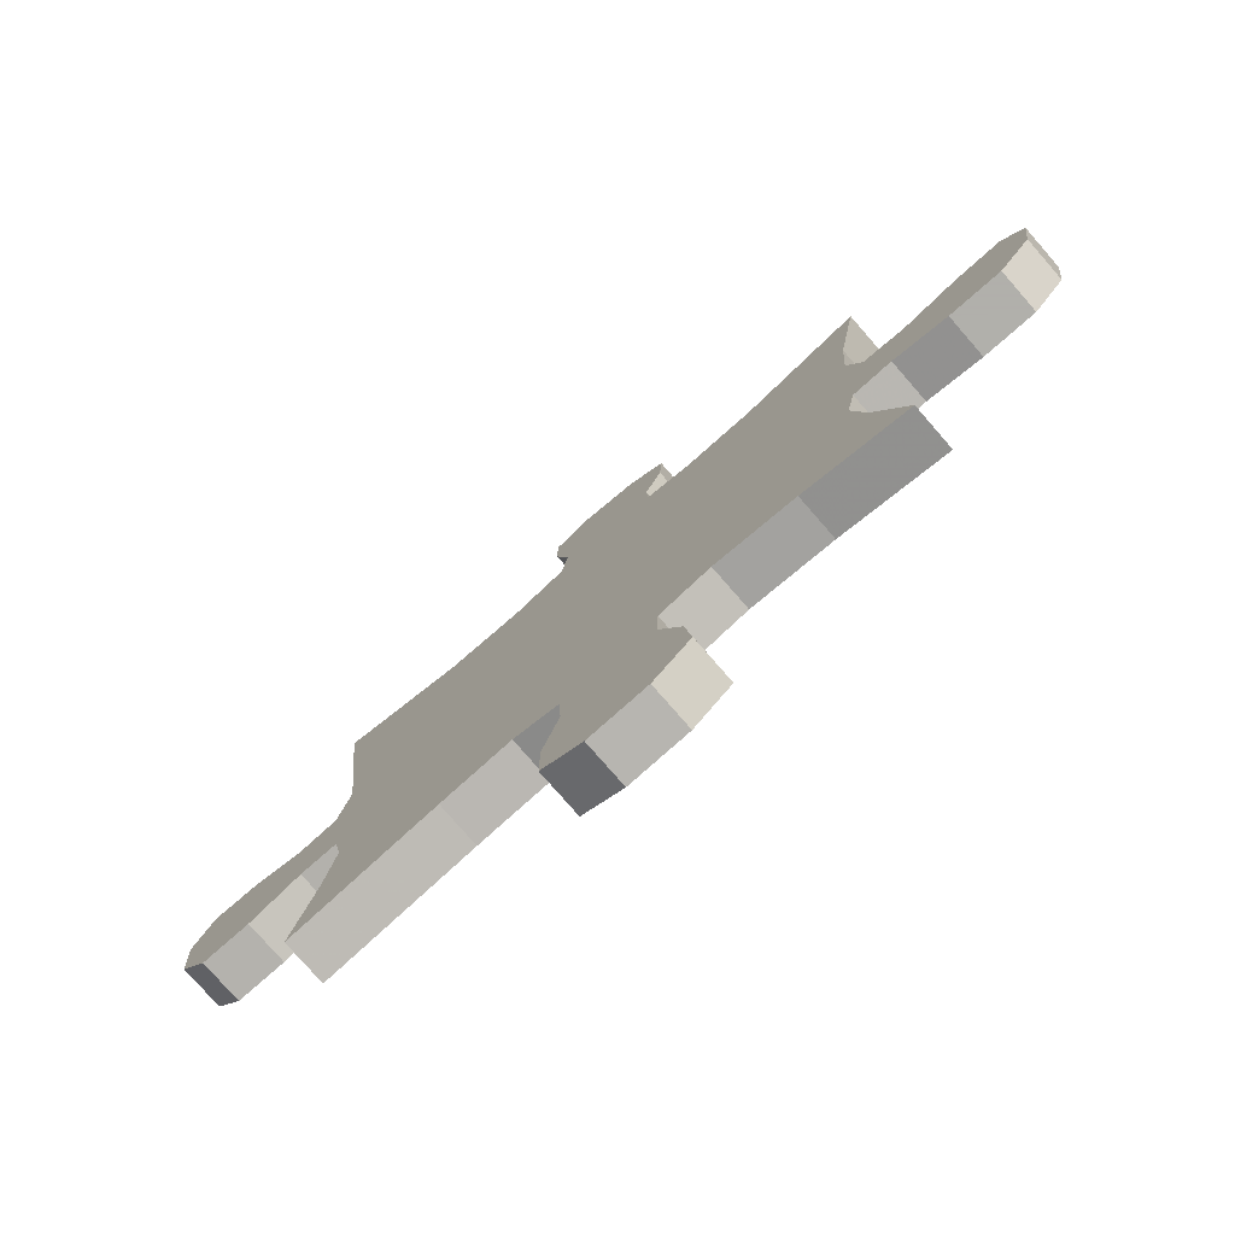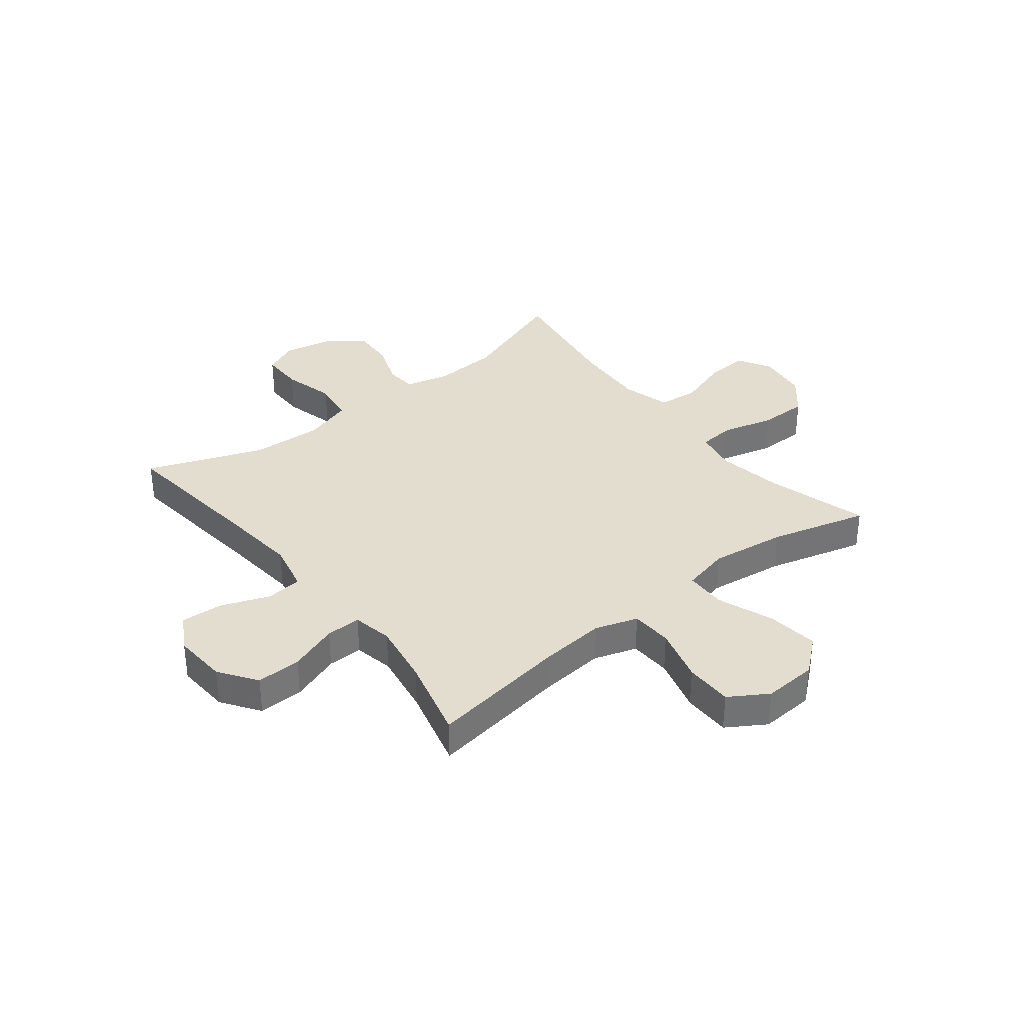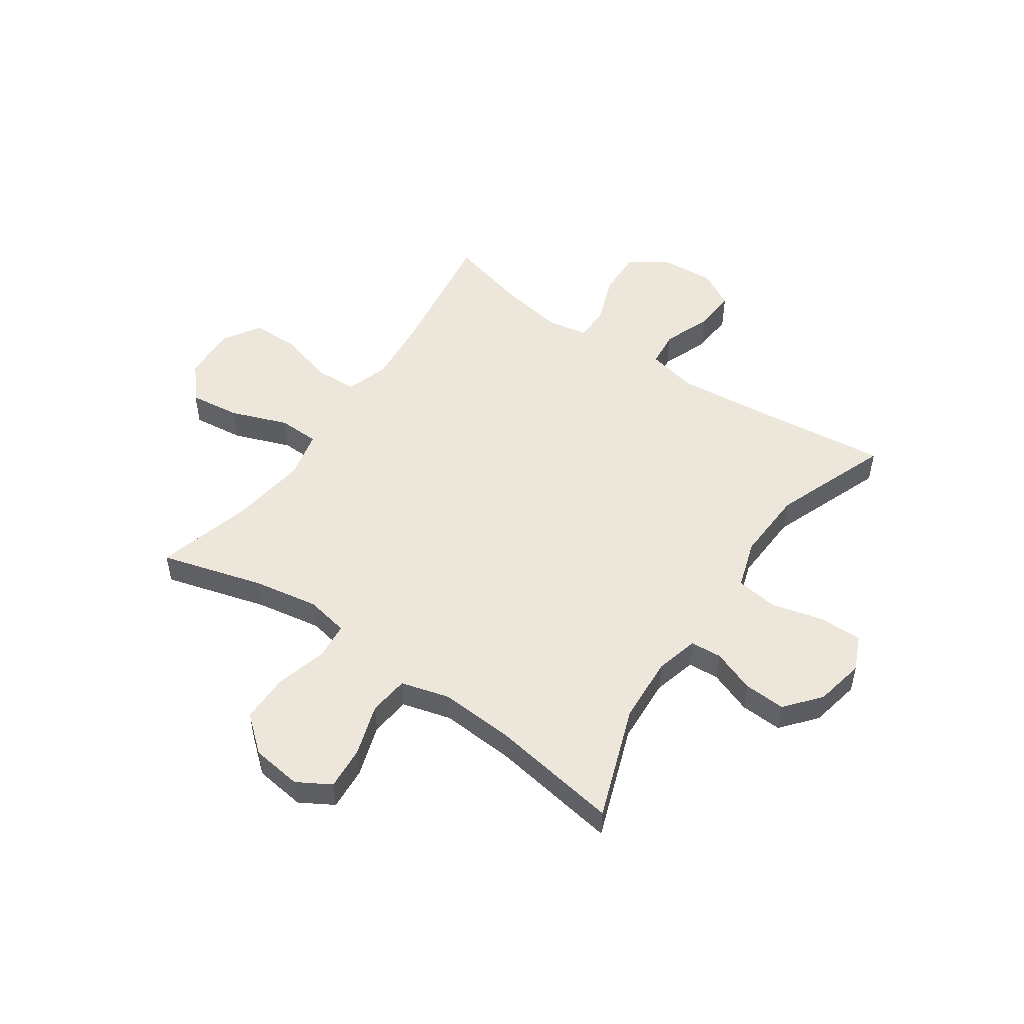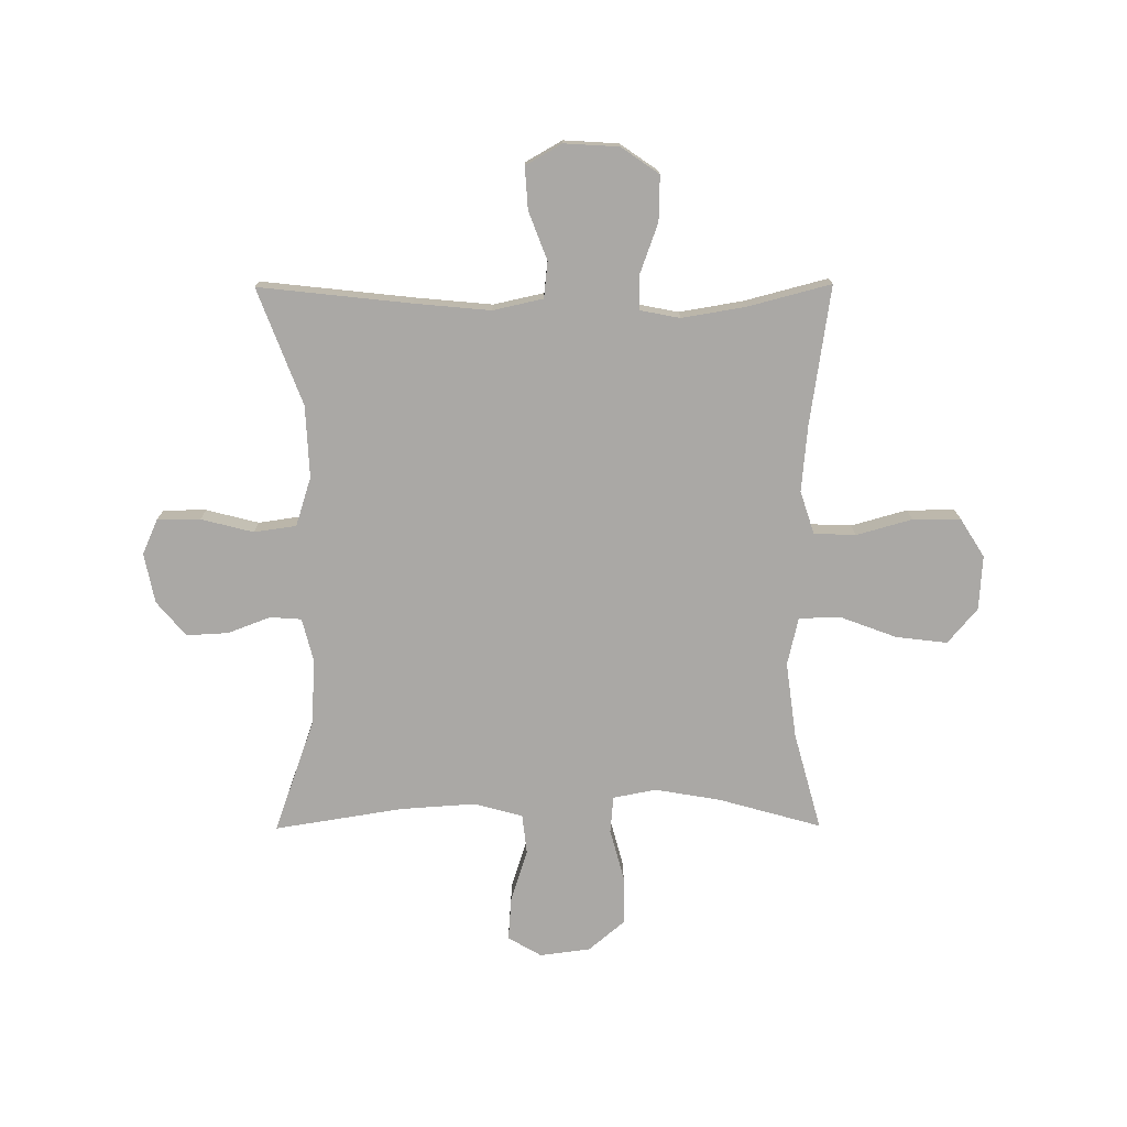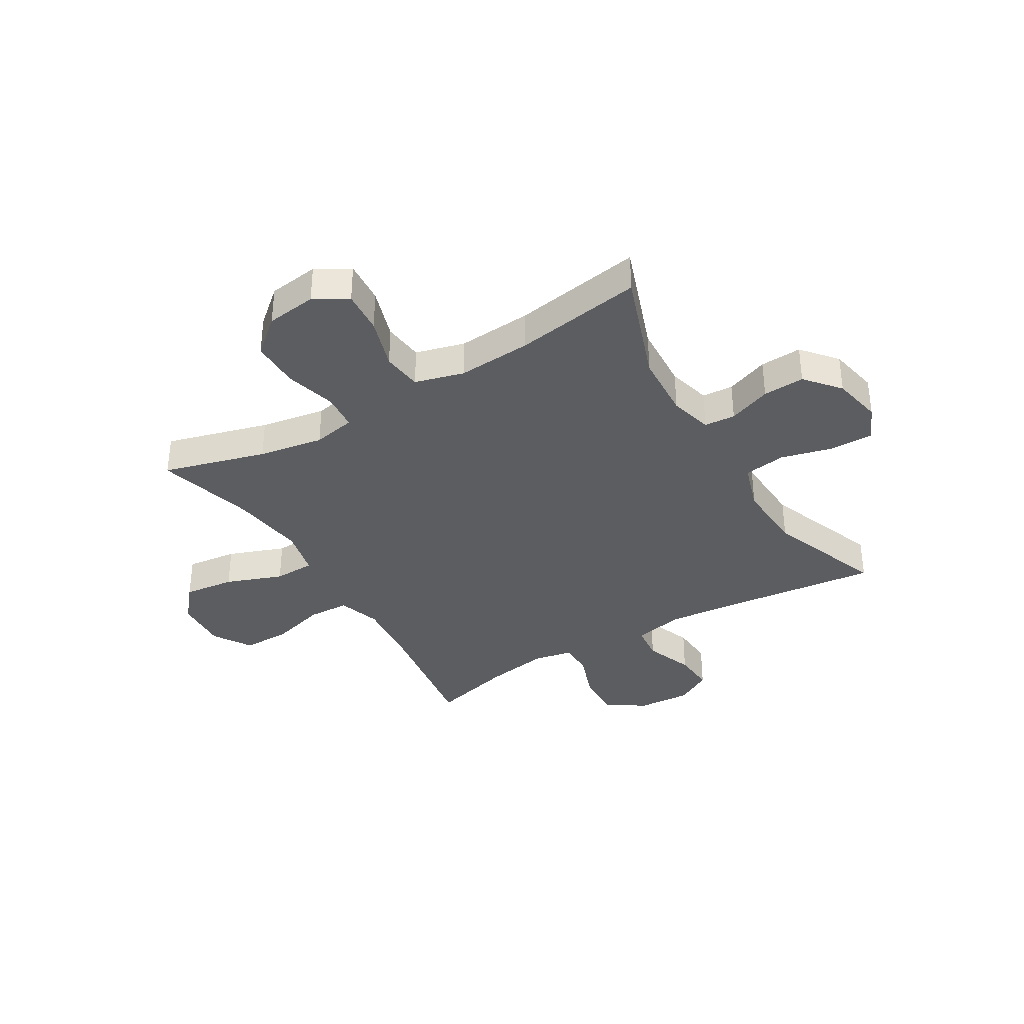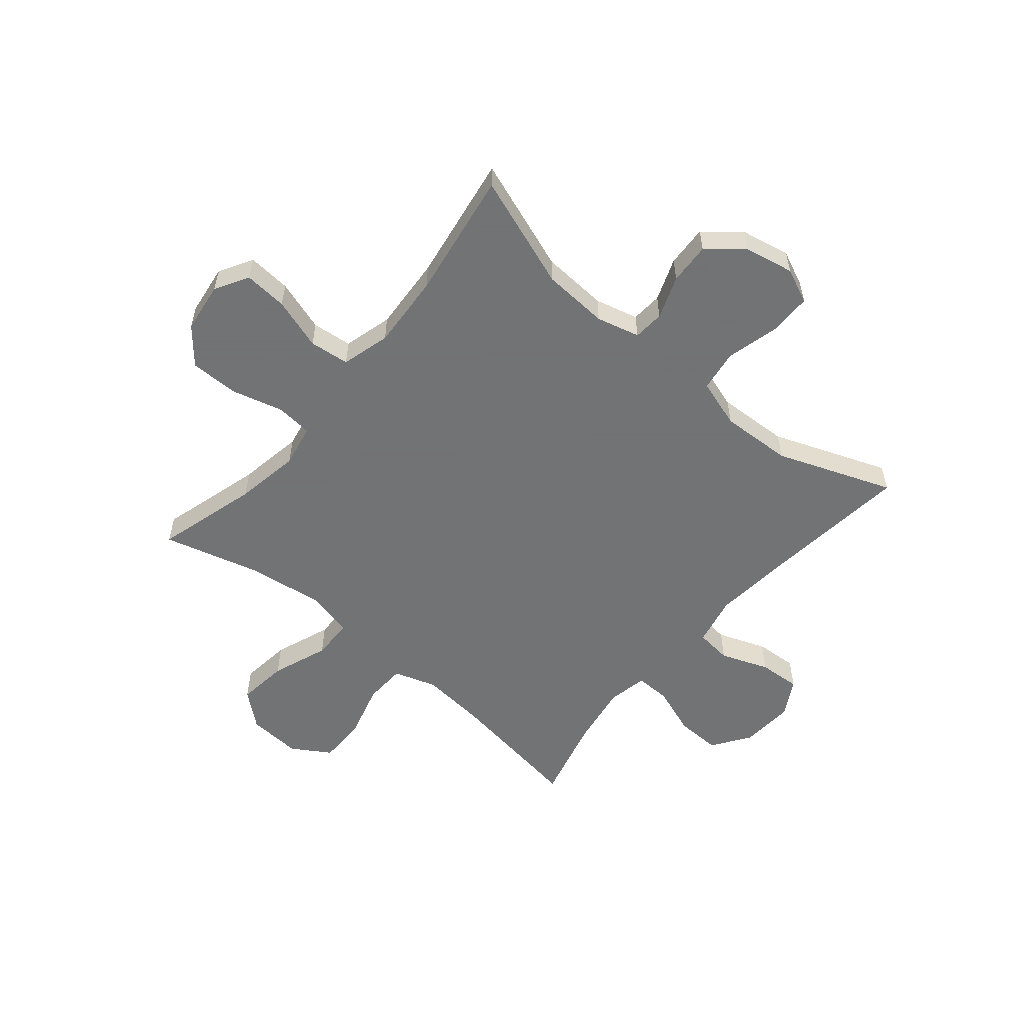
<metadata>
{"format":"obj","ext":"obj","renderer":"f3d","projection":"perspective","resolution":1024,"background":"white","views":[{"elev":-78.4,"azim":-138.9,"up":"+Z"},{"elev":35.0,"azim":141.7,"up":"+Y"},{"elev":51.1,"azim":-55.5,"up":"+Y"},{"elev":-75.1,"azim":90.3,"up":"+Y"},{"elev":-36.1,"azim":-59.1,"up":"+Y"},{"elev":-55.7,"azim":-40.0,"up":"+Y"}]}
</metadata>
<code>
v -0.5 0.07 -0.5
v -0.448 0.07 -0.315
v -0.428 0.07 -0.198
v -0.443 0.07 -0.121
v -0.509 0.07 -0.115
v -0.602 0.07 -0.14
v -0.69 0.07 -0.14
v -0.744 0.07 -0.076
v -0.756 0.07 0.015
v -0.721 0.07 0.075
v -0.643 0.07 0.069
v -0.55 0.07 0.039
v -0.478 0.07 0.047
v -0.454 0.07 0.135
v -0.463 0.07 0.269
v -0.5 0.07 0.5
v -0.296 0.07 0.427
v -0.177 0.07 0.42
v -0.099 0.07 0.44
v -0.095 0.07 0.496
v -0.124 0.07 0.573
v -0.128 0.07 0.648
v -0.066 0.07 0.7
v 0.024 0.07 0.718
v 0.087 0.07 0.69
v 0.087 0.07 0.613
v 0.063 0.07 0.519
v 0.074 0.07 0.443
v 0.162 0.07 0.415
v 0.291 0.07 0.421
v 0.5 0.07 0.5
v 0.47 0.07 0.228
v 0.457 0.07 0.09
v 0.477 0.07 0
v 0.542 0.07 -0.007
v 0.629 0.07 0.026
v 0.705 0.07 0.031
v 0.742 0.07 -0.034
v 0.736 0.07 -0.132
v 0.689 0.07 -0.2
v 0.608 0.07 -0.198
v 0.519 0.07 -0.166
v 0.456 0.07 -0.165
v 0.442 0.07 -0.237
v 0.461 0.07 -0.351
v 0.5 0.07 -0.5
v 0.251 0.07 -0.463
v 0.132 0.07 -0.452
v 0.055 0.07 -0.477
v 0.052 0.07 -0.552
v 0.08 0.07 -0.652
v 0.08 0.07 -0.738
v 0.011 0.07 -0.781
v -0.086 0.07 -0.775
v -0.149 0.07 -0.722
v -0.138 0.07 -0.63
v -0.1 0.07 -0.528
v -0.102 0.07 -0.454
v -0.188 0.07 -0.434
v -0.324 0.07 -0.452
v -0.5 0 -0.5
v -0.448 0 -0.315
v -0.428 0 -0.198
v -0.443 0 -0.121
v -0.509 0 -0.115
v -0.602 0 -0.14
v -0.69 0 -0.14
v -0.744 0 -0.076
v -0.756 0 0.015
v -0.721 0 0.075
v -0.643 0 0.069
v -0.55 0 0.039
v -0.478 0 0.047
v -0.454 0 0.135
v -0.463 0 0.269
v -0.5 0 0.5
v -0.296 0 0.427
v -0.177 0 0.42
v -0.099 0 0.44
v -0.095 0 0.496
v -0.124 0 0.573
v -0.128 0 0.648
v -0.066 0 0.7
v 0.024 0 0.718
v 0.087 0 0.69
v 0.087 0 0.613
v 0.063 0 0.519
v 0.074 0 0.443
v 0.162 0 0.415
v 0.291 0 0.421
v 0.5 0 0.5
v 0.47 0 0.228
v 0.457 0 0.09
v 0.477 0 0
v 0.542 0 -0.007
v 0.629 0 0.026
v 0.705 0 0.031
v 0.742 0 -0.034
v 0.736 0 -0.132
v 0.689 0 -0.2
v 0.608 0 -0.198
v 0.519 0 -0.166
v 0.456 0 -0.165
v 0.442 0 -0.237
v 0.461 0 -0.351
v 0.5 0 -0.5
v 0.251 0 -0.463
v 0.132 0 -0.452
v 0.055 0 -0.477
v 0.052 0 -0.552
v 0.08 0 -0.652
v 0.08 0 -0.738
v 0.011 0 -0.781
v -0.086 0 -0.775
v -0.149 0 -0.722
v -0.138 0 -0.63
v -0.1 0 -0.528
v -0.102 0 -0.454
v -0.188 0 -0.434
v -0.324 0 -0.452
f 55 56 57
f 54 55 57
f 53 54 57
f 52 53 57
f 51 52 57
f 50 51 57
f 49 50 57 58
f 48 49 58 59
f 45 46 47
f 44 45 47 48
f 43 44 48 59
f 40 41 42
f 39 40 42
f 38 39 42
f 37 38 42
f 36 37 42
f 35 36 42
f 34 35 42 43
f 43 59 60
f 34 43 60
f 33 34 60
f 30 31 32
f 60 1 2
f 33 60 2
f 32 33 2
f 30 32 2
f 29 30 2
f 25 26 27
f 24 25 27
f 23 24 27
f 22 23 27
f 21 22 27
f 20 21 27
f 19 20 27 28
f 15 16 17
f 14 15 17 18
f 19 28 29
f 18 19 29
f 14 18 29
f 13 14 29
f 10 11 12
f 9 10 12
f 8 9 12
f 7 8 12
f 6 7 12
f 5 6 12
f 29 2 3
f 29 3 4
f 13 29 4 5
f 5 12 13
f 117 116 115
f 117 115 114
f 117 114 113
f 117 113 112
f 117 112 111
f 117 111 110
f 118 117 110 109
f 119 118 109 108
f 107 106 105
f 108 107 105 104
f 119 108 104 103
f 102 101 100
f 102 100 99
f 102 99 98
f 102 98 97
f 102 97 96
f 102 96 95
f 103 102 95 94
f 120 119 103
f 120 103 94
f 120 94 93
f 92 91 90
f 62 61 120
f 62 120 93
f 62 93 92
f 62 92 90
f 62 90 89
f 87 86 85
f 87 85 84
f 87 84 83
f 87 83 82
f 87 82 81
f 87 81 80
f 88 87 80 79
f 77 76 75
f 78 77 75 74
f 89 88 79
f 89 79 78
f 89 78 74
f 89 74 73
f 72 71 70
f 72 70 69
f 72 69 68
f 72 68 67
f 72 67 66
f 72 66 65
f 63 62 89
f 64 63 89
f 65 64 89 73
f 73 72 65
f 1 61 62 2
f 2 62 63 3
f 3 63 64 4
f 4 64 65 5
f 5 65 66 6
f 6 66 67 7
f 7 67 68 8
f 8 68 69 9
f 9 69 70 10
f 10 70 71 11
f 11 71 72 12
f 12 72 73 13
f 13 73 74 14
f 14 74 75 15
f 15 75 76 16
f 16 76 77 17
f 17 77 78 18
f 18 78 79 19
f 19 79 80 20
f 20 80 81 21
f 21 81 82 22
f 22 82 83 23
f 23 83 84 24
f 24 84 85 25
f 25 85 86 26
f 26 86 87 27
f 27 87 88 28
f 28 88 89 29
f 29 89 90 30
f 30 90 91 31
f 31 91 92 32
f 32 92 93 33
f 33 93 94 34
f 34 94 95 35
f 35 95 96 36
f 36 96 97 37
f 37 97 98 38
f 38 98 99 39
f 39 99 100 40
f 40 100 101 41
f 41 101 102 42
f 42 102 103 43
f 43 103 104 44
f 44 104 105 45
f 45 105 106 46
f 46 106 107 47
f 47 107 108 48
f 48 108 109 49
f 49 109 110 50
f 50 110 111 51
f 51 111 112 52
f 52 112 113 53
f 53 113 114 54
f 54 114 115 55
f 55 115 116 56
f 56 116 117 57
f 57 117 118 58
f 58 118 119 59
f 59 119 120 60
f 60 120 61 1

</code>
